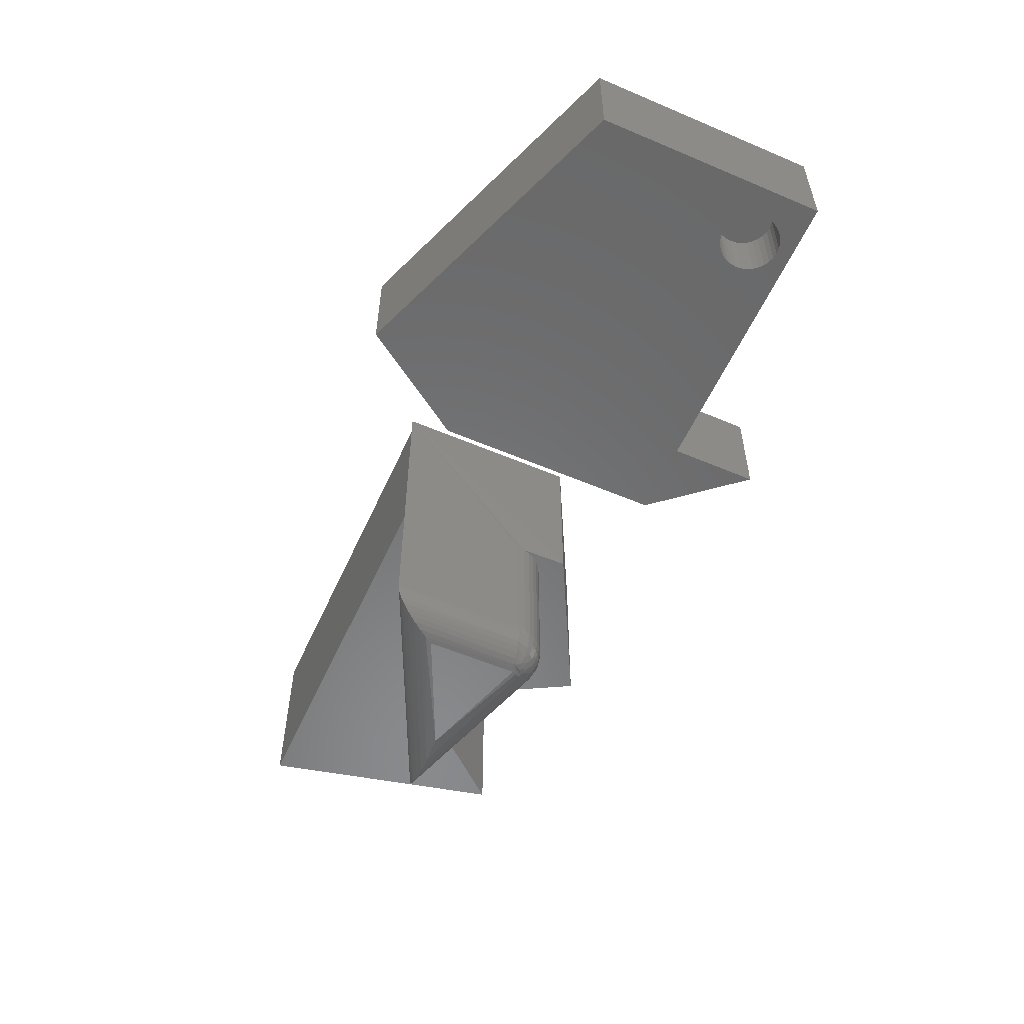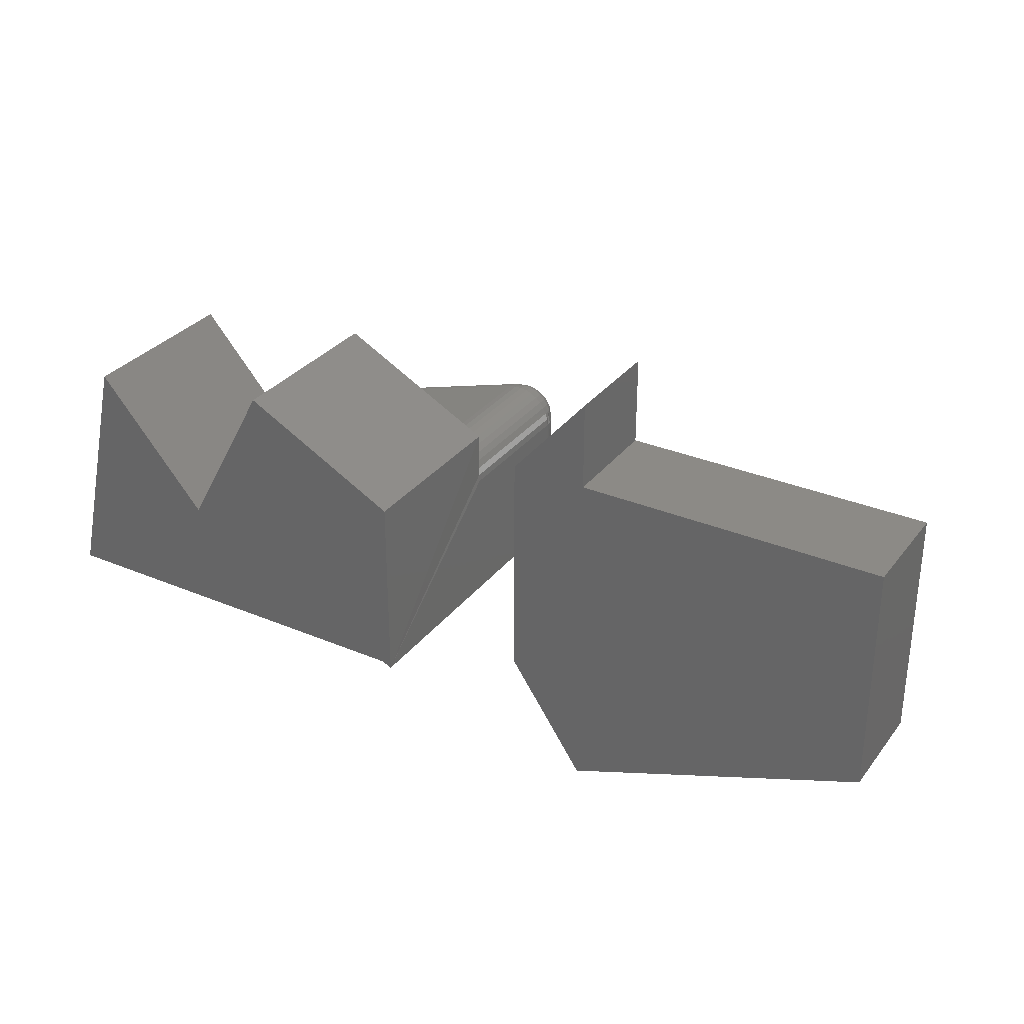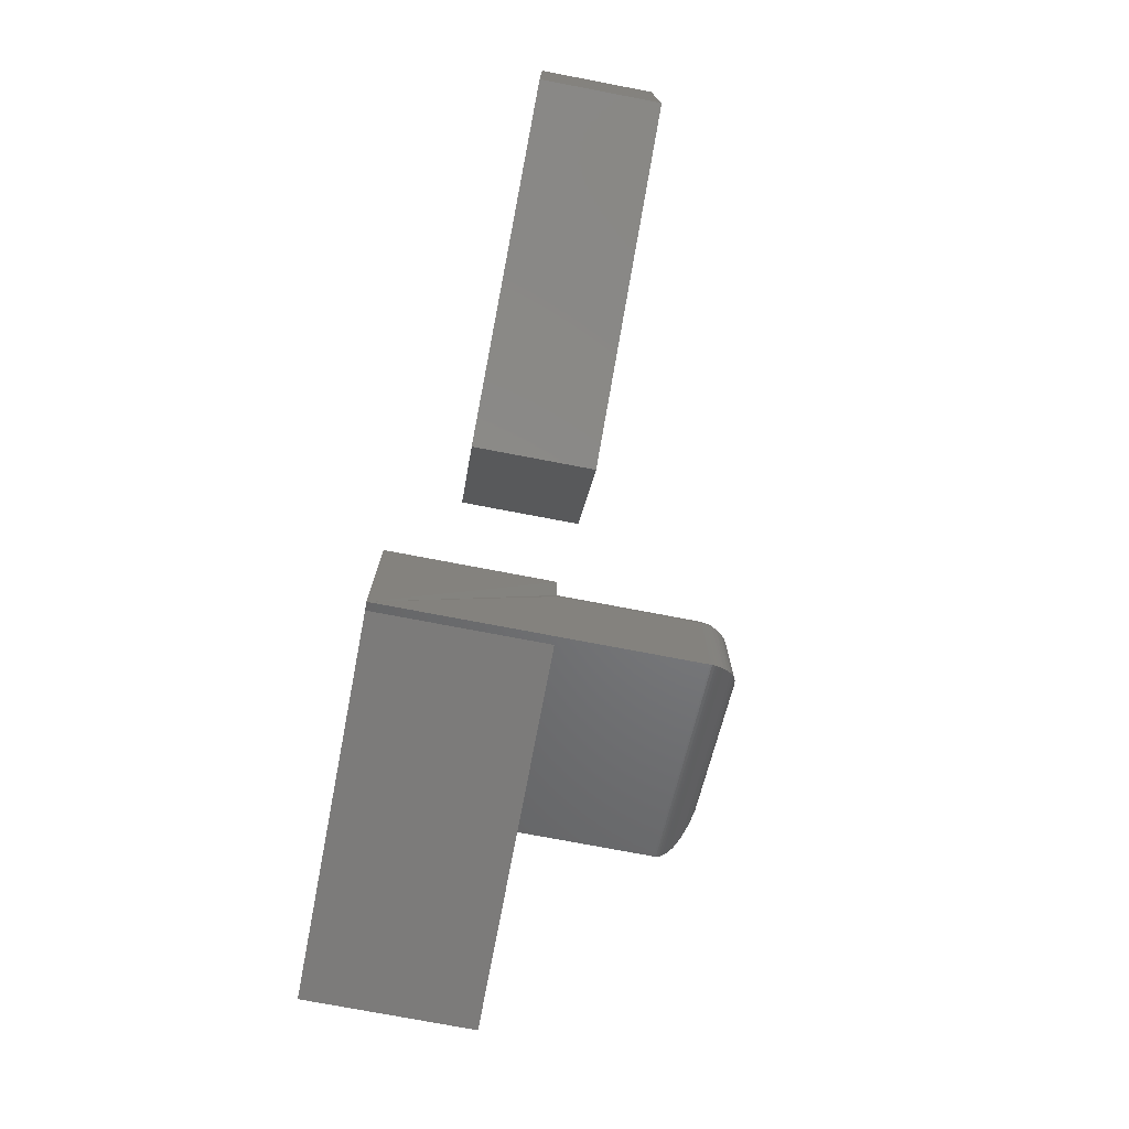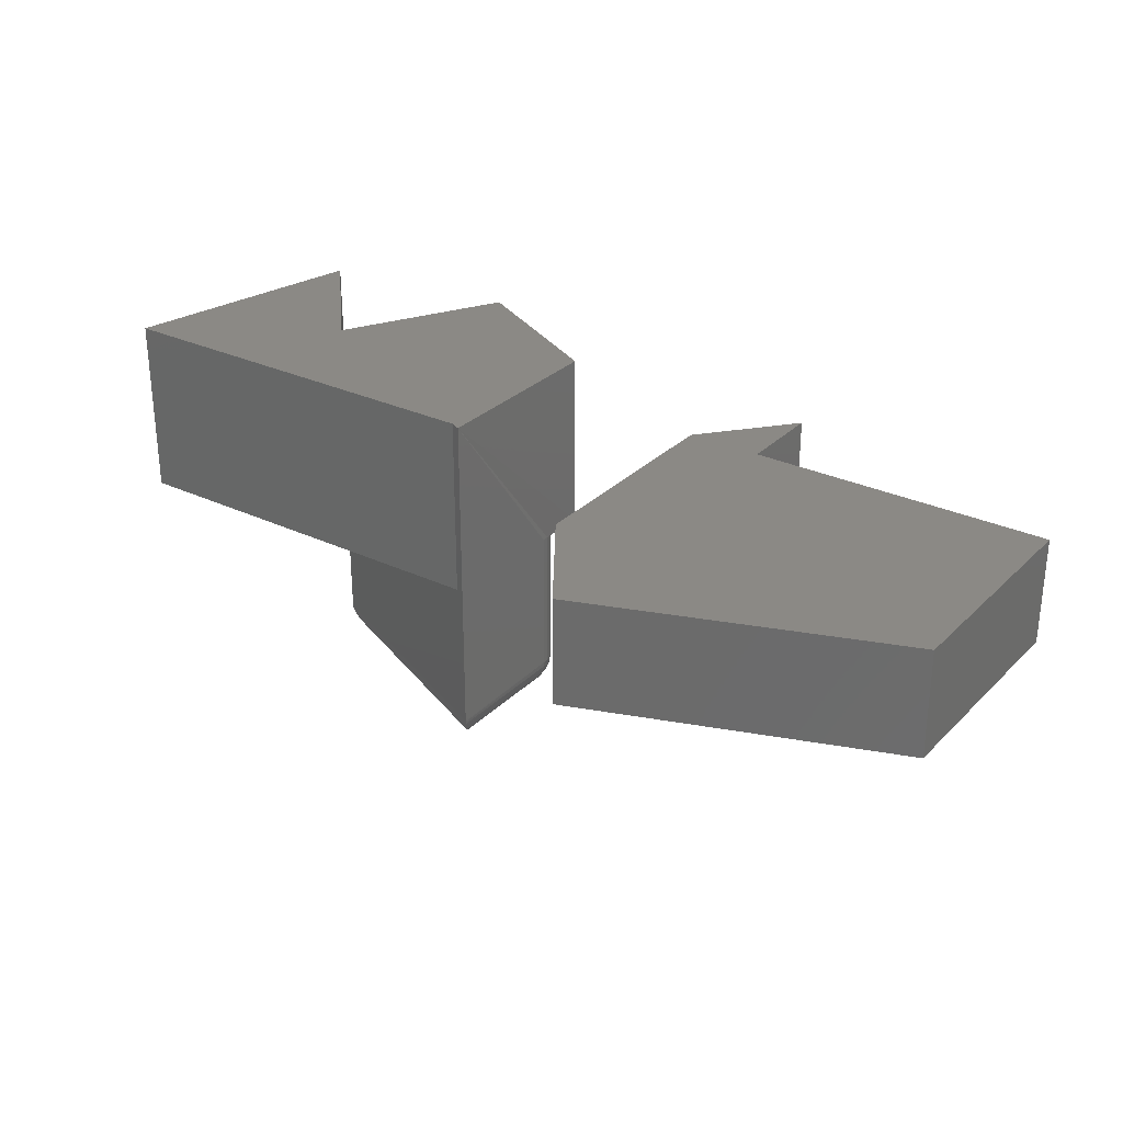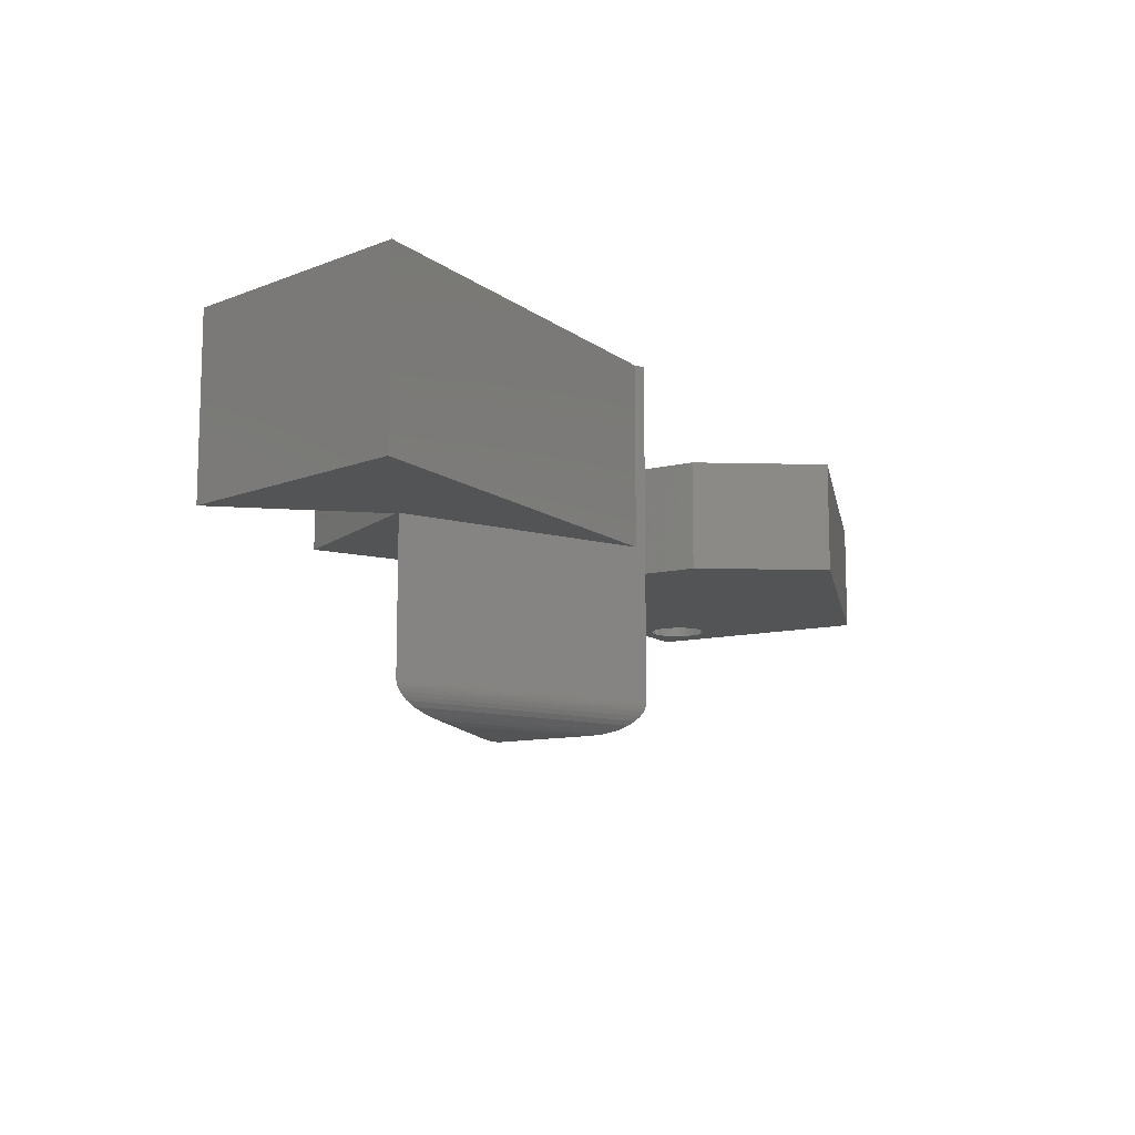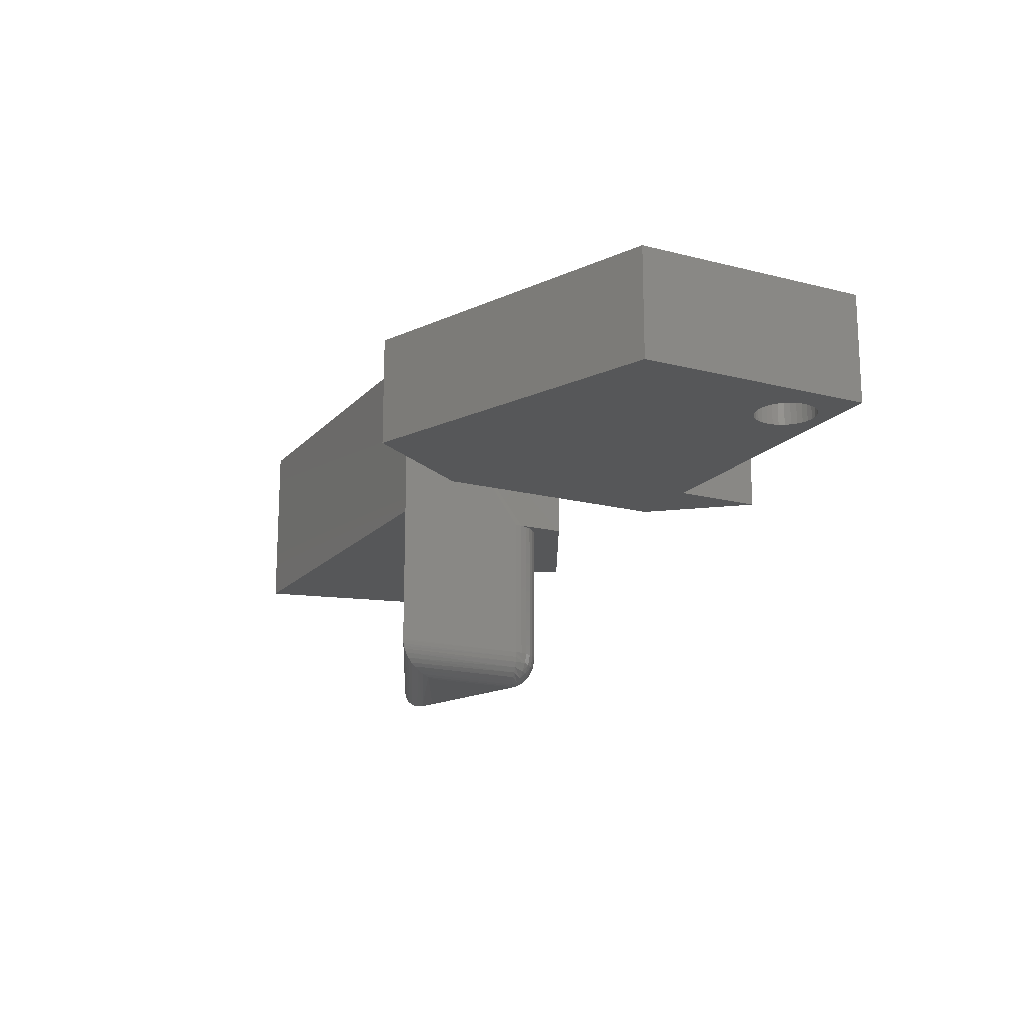
<metadata>
{"format":"stl","ext":"stl","renderer":"f3d","projection":"perspective","resolution":1024,"background":"white","views":[{"elev":-55.9,"azim":-114.1,"up":"+Y"},{"elev":31.3,"azim":-149.1,"up":"+Z"},{"elev":-75.1,"azim":-100.8,"up":"+Z"},{"elev":29.0,"azim":-144.8,"up":"+Y"},{"elev":-11.4,"azim":120.7,"up":"+Y"},{"elev":-17.2,"azim":-117.5,"up":"+Y"}]}
</metadata>
<code>
# stl→obj: 180 verts, 352 faces
v 0.3812 -0.1562 0.3875
v 0.3812 0.1016 0.3875
v 0.1562 -0.1562 0.2687
v 0.1562 0.1016 0.2687
v 0.2031 -0.4141 0.06679
v 0.1964 -0.4136 0.1987
v 0.1958 -0.4135 0.05528
v 0.2031 -0.4141 0.2002
v 0.1562 -0.3672 0.1897
v 0.1563 -0.3696 -0.006481
v 0.1569 -0.3749 0.1898
v 0.1562 -0.3672 -0.006579
v 0.1902 -0.4122 0.1973
v 0.1875 -0.4114 0.04239
v 0.1818 -0.4089 0.1954
v 0.1795 -0.4076 0.02975
v 0.1742 -0.4041 0.1937
v 0.1743 -0.4042 0.02171
v 0.1694 -0.3998 0.01402
v 0.1677 -0.3979 0.1923
v 0.1645 -0.3938 0.006349
v 0.1625 -0.3906 0.1911
v 0.1606 -0.387 0.0002859
v 0.1588 -0.3824 0.1903
v 0.1585 -0.3816 -0.003032
v 0.1575 -0.3778 -0.004673
v 0.1567 -0.374 -0.005805
v 0.5078 -0.3672 0.1562
v 0.2266 -0.3749 0.2414
v 0.5075 -0.3703 0.1562
v 0.2269 -0.3672 0.242
v 0.2139 -0.4089 0.2193
v 0.2097 -0.4122 0.2118
v 0.4227 -0.4111 0.1504
v 0.4472 -0.4067 0.1521
v 0.2178 -0.4041 0.226
v 0.4715 -0.3996 0.1538
v 0.2211 -0.3979 0.2318
v 0.4867 -0.3927 0.1548
v 0.2237 -0.3906 0.2364
v 0.4938 -0.3883 0.1553
v 0.2256 -0.3824 0.2397
v 0.5005 -0.3827 0.1557
v 0.504 -0.3785 0.156
v 0.5055 -0.376 0.1561
v 0.5067 -0.3733 0.1562
v 0.3768 -0.4141 0.1472
v 0.2065 -0.4136 0.2062
v 0.2269 -0.1562 0.242
v 0.5078 -0.1562 0.1562
v 0.1562 0.1016 -0.006579
v 0.1562 -0.1562 0.1897
v 0.1572 -0.1562 0.1998
v 0.1705 -0.1562 -8.698e-19
v 0.75 -0.1562 -3.636e-17
v 0.6687 -0.1562 0.35
v 0.5062 -0.1562 0.1625
v 0.16 -0.1562 0.2096
v 0.1646 -0.1562 0.2188
v 0.1708 -0.1562 0.2268
v 0.1784 -0.1562 0.2337
v 0.1871 -0.1562 0.2389
v 0.1967 -0.1562 0.2425
v 0.2067 -0.1562 0.2442
v 0.2169 -0.1562 0.2441
v 0.6687 0.1016 0.35
v 0.75 0.1016 -3.636e-17
v 0.5062 0.1016 0.1625
v 0.1705 0.1016 2.073e-16
v 0.1572 -0.3672 0.1998
v 0.16 -0.3672 0.2096
v 0.1646 -0.3672 0.2188
v 0.1708 -0.3672 0.2268
v 0.1784 -0.3672 0.2337
v 0.1871 -0.3672 0.2389
v 0.1967 -0.3672 0.2425
v 0.2067 -0.3672 0.2442
v 0.2169 -0.3672 0.2441
v 0.162 -0.382 0.2085
v 0.2015 -0.4139 0.2025
v 0.168 -0.3944 0.2075
v 0.2073 -0.382 0.242
v 0.1776 -0.4039 0.2081
v 0.2065 -0.3944 0.2359
v 0.1861 -0.4094 0.2068
v 0.2031 -0.4039 0.227
v 0.1892 -0.4116 0.202
v 0.2018 -0.4094 0.2185
v 0.1978 -0.3835 0.2399
v 0.1974 -0.3965 0.2326
v 0.1887 -0.3844 0.2363
v 0.1887 -0.3976 0.228
v 0.1803 -0.3847 0.2311
v 0.1808 -0.3976 0.2221
v 0.1729 -0.3844 0.2246
v 0.1738 -0.3965 0.2152
v 0.1667 -0.3835 0.217
v 0.1939 -0.4056 0.2217
v 0.1853 -0.4056 0.2154
v 0.1937 -0.4102 0.213
v 0.2056 -0.4116 0.2141
v 0.1972 -0.4126 0.2082
v 2.074e-17 -0.1562 0.3387
v -0.1109 -0.1562 0.4671
v -0.1109 -0.1562 0.3387
v -0.4722 -0.1562 0.3169
v -0.4637 -0.1562 0.316
v -0.4556 -0.1562 0.3136
v -0.4481 -0.1562 0.3095
v -0.4415 -0.1562 0.3041
v -0.4361 -0.1562 0.2976
v -0.4321 -0.1562 0.2901
v -0.4296 -0.1562 0.2819
v -0.4288 -0.1562 0.2734
v -0.4296 -0.1562 0.265
v -0.4321 -0.1562 0.2568
v -0.4361 -0.1562 0.2493
v 0 -0.1562 -3.396e-17
v -0.5547 -0.1562 0
v -0.1109 -0.1562 -0.1635
v -0.4722 -0.1562 0.23
v -0.4807 -0.1562 0.2309
v -0.4888 -0.1562 0.2333
v -0.4963 -0.1562 0.2373
v -0.5029 -0.1562 0.2427
v -0.5083 -0.1562 0.2493
v -0.5123 -0.1562 0.2568
v -0.5547 -0.1562 0.3387
v -0.5148 -0.1562 0.265
v -0.5156 -0.1562 0.2734
v -0.5148 -0.1562 0.2819
v -0.5123 -0.1562 0.2901
v -0.5083 -0.1562 0.2976
v -0.5029 -0.1562 0.3041
v -0.4963 -0.1562 0.3095
v -0.4888 -0.1562 0.3136
v -0.4807 -0.1562 0.316
v -0.4415 -0.1562 0.2427
v -0.4481 -0.1562 0.2373
v -0.4556 -0.1562 0.2333
v -0.4637 -0.1562 0.2309
v -0.4722 -0.07031 0.23
v -0.4637 -0.07031 0.2309
v -0.4556 -0.07031 0.2333
v -0.4481 -0.07031 0.2373
v -0.4415 -0.07031 0.2427
v -0.4361 -0.07031 0.2493
v -0.4321 -0.07031 0.2568
v -0.4296 -0.07031 0.265
v -0.4288 -0.07031 0.2734
v -0.4807 -0.07031 0.2309
v -0.4888 -0.07031 0.2333
v -0.4963 -0.07031 0.2373
v -0.5029 -0.07031 0.2427
v -0.5083 -0.07031 0.2493
v -0.5123 -0.07031 0.2568
v -0.5148 -0.07031 0.265
v -0.5156 -0.07031 0.2734
v -0.4722 -0.07031 0.3169
v -0.4807 -0.07031 0.316
v -0.4888 -0.07031 0.3136
v -0.4963 -0.07031 0.3095
v -0.5029 -0.07031 0.3041
v -0.5083 -0.07031 0.2976
v -0.5123 -0.07031 0.2901
v -0.5148 -0.07031 0.2819
v -0.4637 -0.07031 0.316
v -0.4556 -0.07031 0.3136
v -0.4481 -0.07031 0.3095
v -0.4415 -0.07031 0.3041
v -0.4361 -0.07031 0.2976
v -0.4321 -0.07031 0.2901
v -0.4296 -0.07031 0.2819
v 0 6.158e-17 -3.396e-17
v -0.1109 4.927e-17 -0.1635
v -0.5547 0 0
v -0.5547 2.302e-33 0.3387
v -0.1109 4.927e-17 0.3387
v -0.1109 4.927e-17 0.4671
v 2.074e-17 6.158e-17 0.3387
f 1 2 3
f 3 2 4
f 5 6 7
f 5 8 6
f 9 10 11
f 9 12 10
f 7 6 13
f 7 13 14
f 14 13 15
f 14 15 16
f 16 15 17
f 16 17 18
f 19 18 17
f 17 20 19
f 21 19 20
f 20 22 21
f 23 21 22
f 22 24 23
f 23 24 25
f 25 24 11
f 26 25 11
f 26 11 27
f 10 27 11
f 28 29 30
f 28 31 29
f 32 33 34
f 34 35 32
f 36 32 35
f 35 37 36
f 36 37 38
f 38 37 39
f 38 39 40
f 40 39 41
f 40 41 42
f 42 41 43
f 42 43 44
f 42 44 29
f 29 44 45
f 29 45 46
f 29 46 30
f 47 34 33
f 47 33 48
f 47 48 8
f 49 31 50
f 50 31 28
f 51 12 9
f 51 9 52
f 51 52 53
f 51 53 3
f 51 3 4
f 50 54 55
f 50 55 56
f 50 56 57
f 50 57 49
f 3 53 58
f 3 58 59
f 3 59 60
f 3 60 61
f 3 61 62
f 3 62 63
f 3 63 64
f 3 64 1
f 1 64 65
f 1 65 49
f 1 49 57
f 8 5 47
f 66 67 68
f 2 68 4
f 69 51 4
f 69 4 68
f 69 68 67
f 52 9 53
f 53 9 70
f 53 70 58
f 58 70 71
f 58 71 59
f 59 71 72
f 59 72 60
f 60 72 73
f 60 73 61
f 61 73 74
f 61 74 62
f 62 74 75
f 62 75 63
f 63 75 76
f 63 76 64
f 64 76 77
f 64 77 65
f 65 77 78
f 65 78 49
f 49 78 31
f 9 79 70
f 9 11 79
f 8 80 6
f 8 48 80
f 24 81 79
f 24 79 11
f 82 42 29
f 82 29 78
f 82 78 77
f 22 83 81
f 22 81 24
f 84 40 42
f 84 42 82
f 20 85 83
f 20 83 22
f 86 38 40
f 86 40 84
f 17 87 85
f 17 85 20
f 88 36 38
f 88 38 86
f 6 80 33
f 80 48 33
f 31 78 29
f 84 82 89
f 84 89 90
f 90 89 91
f 90 91 92
f 92 91 93
f 92 93 94
f 93 95 94
f 96 94 95
f 95 97 96
f 81 96 97
f 97 79 81
f 84 90 86
f 98 86 90
f 90 92 98
f 98 92 94
f 98 94 99
f 99 94 96
f 99 96 83
f 81 83 96
f 88 86 98
f 88 98 100
f 98 99 100
f 85 100 99
f 99 83 85
f 88 101 36
f 101 32 36
f 101 88 100
f 101 100 102
f 102 100 85
f 102 85 87
f 87 17 15
f 101 33 32
f 13 6 33
f 13 33 101
f 13 101 102
f 13 102 87
f 13 87 15
f 82 77 89
f 89 77 76
f 89 76 91
f 91 76 75
f 91 75 93
f 93 75 74
f 93 74 95
f 95 74 73
f 95 73 97
f 97 73 72
f 97 72 79
f 79 72 71
f 79 71 70
f 54 50 28
f 54 28 12
f 54 12 51
f 54 51 69
f 47 7 34
f 47 5 7
f 34 7 14
f 34 14 16
f 34 16 35
f 35 16 18
f 35 18 37
f 37 18 19
f 37 19 21
f 37 21 39
f 39 21 23
f 23 41 39
f 43 41 23
f 23 25 43
f 44 43 25
f 44 25 26
f 45 44 26
f 26 27 45
f 12 28 10
f 10 28 30
f 10 30 27
f 27 30 46
f 27 46 45
f 69 67 54
f 54 67 55
f 57 68 1
f 1 68 2
f 56 66 57
f 57 66 68
f 67 66 55
f 55 66 56
f 103 104 105
f 103 105 106
f 103 106 107
f 103 107 108
f 103 108 109
f 103 109 110
f 103 110 111
f 103 111 112
f 103 112 113
f 103 113 114
f 103 114 115
f 103 115 116
f 103 116 117
f 103 117 118
f 119 120 118
f 119 118 121
f 119 121 122
f 119 122 123
f 119 123 124
f 119 124 125
f 119 125 126
f 119 126 127
f 128 119 127
f 128 127 129
f 128 129 130
f 128 130 131
f 128 131 132
f 128 132 133
f 128 133 134
f 128 134 135
f 128 135 136
f 128 136 137
f 128 137 106
f 128 106 105
f 118 117 138
f 118 138 139
f 118 139 140
f 118 140 141
f 118 141 121
f 142 141 143
f 143 141 140
f 143 140 144
f 144 140 139
f 144 139 145
f 145 139 138
f 145 138 146
f 146 138 117
f 146 117 147
f 147 117 116
f 147 116 148
f 148 116 115
f 148 115 149
f 149 115 114
f 149 114 150
f 141 142 121
f 121 142 151
f 121 151 122
f 122 151 152
f 122 152 123
f 123 152 153
f 123 153 124
f 124 153 154
f 124 154 125
f 125 154 155
f 125 155 126
f 126 155 156
f 126 156 127
f 127 156 157
f 127 157 129
f 129 157 158
f 129 158 130
f 159 137 160
f 160 137 136
f 160 136 161
f 161 136 135
f 161 135 162
f 162 135 134
f 162 134 163
f 163 134 133
f 163 133 164
f 164 133 132
f 164 132 165
f 165 132 131
f 165 131 166
f 166 131 130
f 166 130 158
f 137 159 106
f 106 159 167
f 106 167 107
f 107 167 168
f 107 168 108
f 108 168 169
f 108 169 109
f 109 169 170
f 109 170 110
f 110 170 171
f 110 171 111
f 111 171 172
f 111 172 112
f 112 172 173
f 112 173 113
f 113 173 150
f 113 150 114
f 159 160 161
f 167 159 161
f 167 161 168
f 168 161 162
f 168 162 169
f 169 162 163
f 169 163 170
f 170 163 164
f 170 164 171
f 171 164 165
f 171 165 172
f 172 165 166
f 172 166 173
f 149 156 148
f 148 156 155
f 148 155 147
f 147 155 154
f 147 154 146
f 146 154 153
f 146 153 145
f 145 153 152
f 145 152 144
f 144 152 151
f 144 151 142
f 144 142 143
f 173 166 150
f 150 166 158
f 150 158 149
f 149 158 157
f 149 157 156
f 174 175 176
f 177 178 176
f 176 178 174
f 178 179 174
f 174 179 180
f 128 177 119
f 119 177 176
f 105 178 128
f 128 178 177
f 179 178 104
f 104 178 105
f 103 180 104
f 104 180 179
f 118 174 103
f 103 174 180
f 120 175 118
f 118 175 174
f 119 176 120
f 120 176 175

</code>
